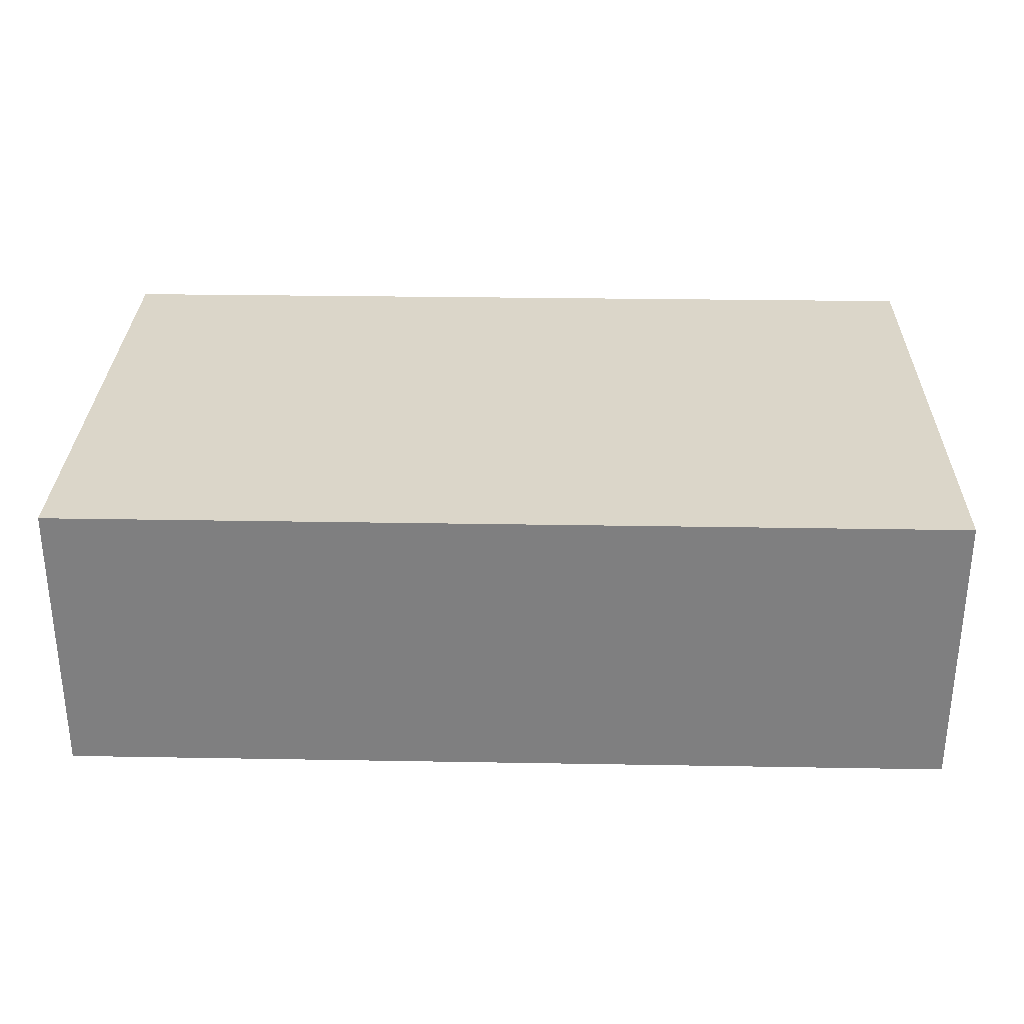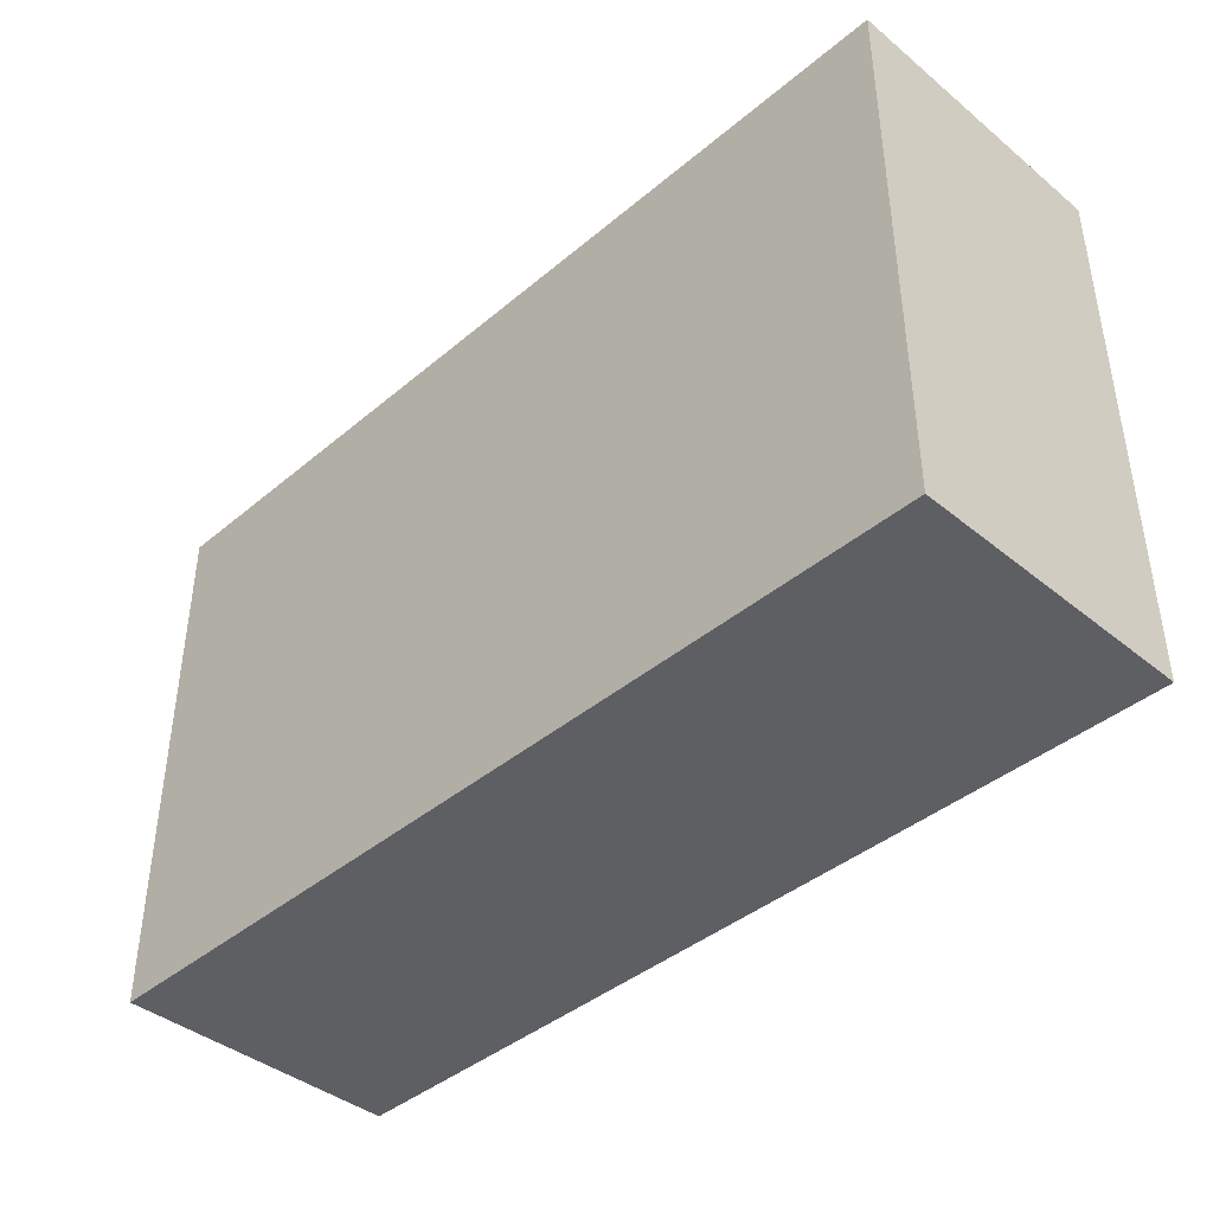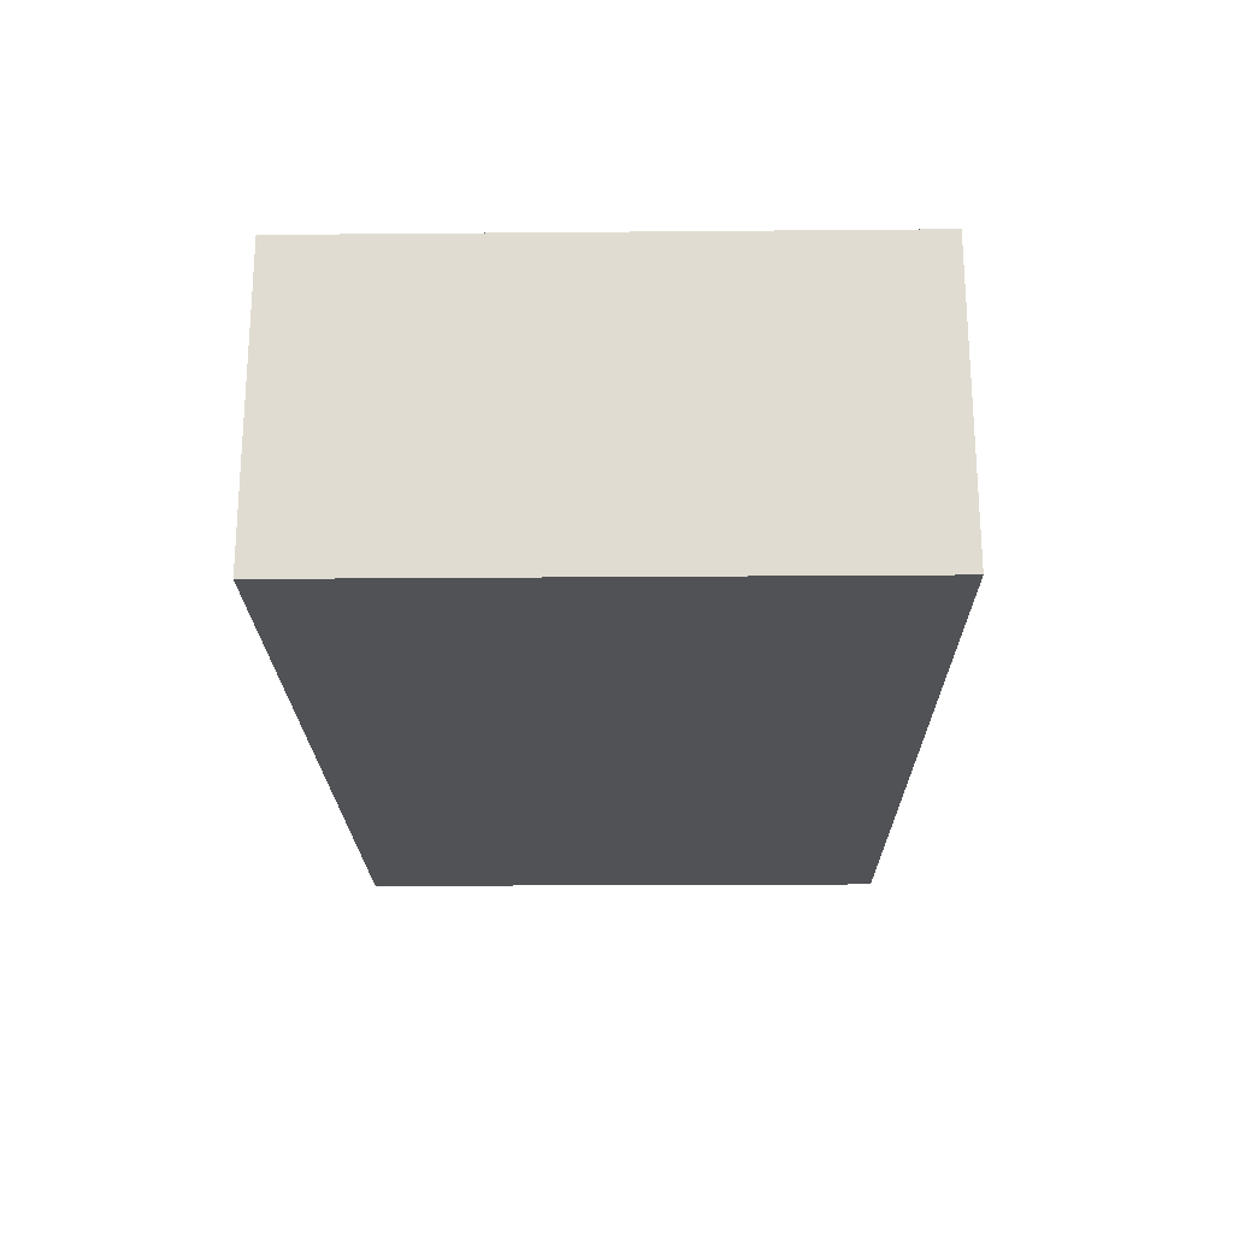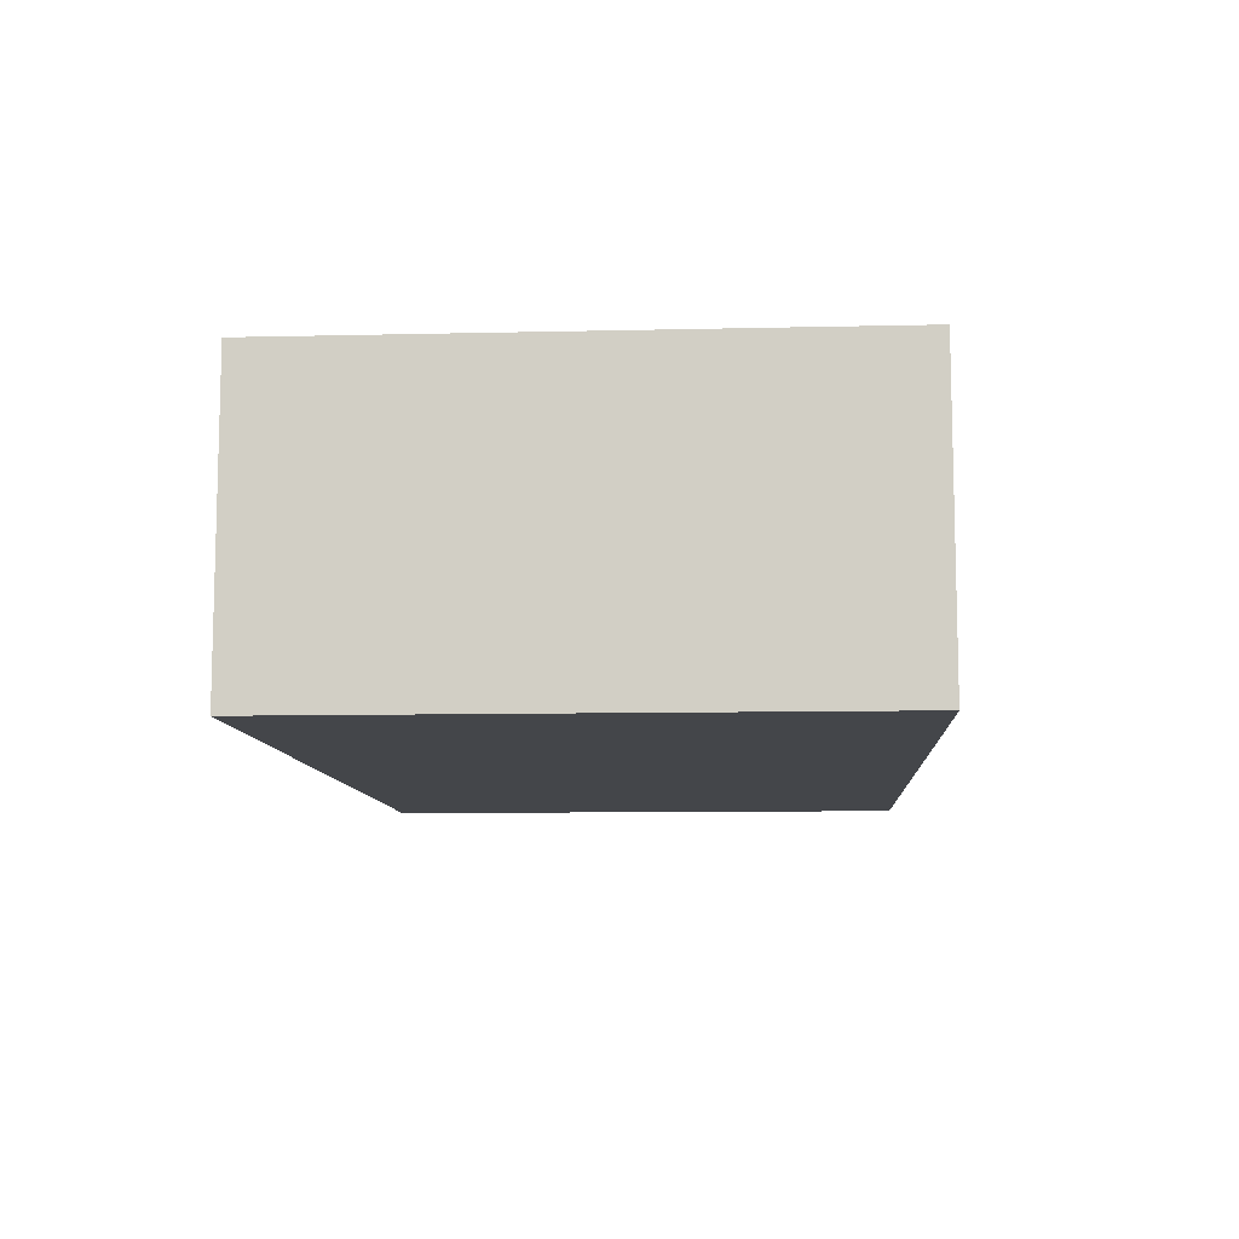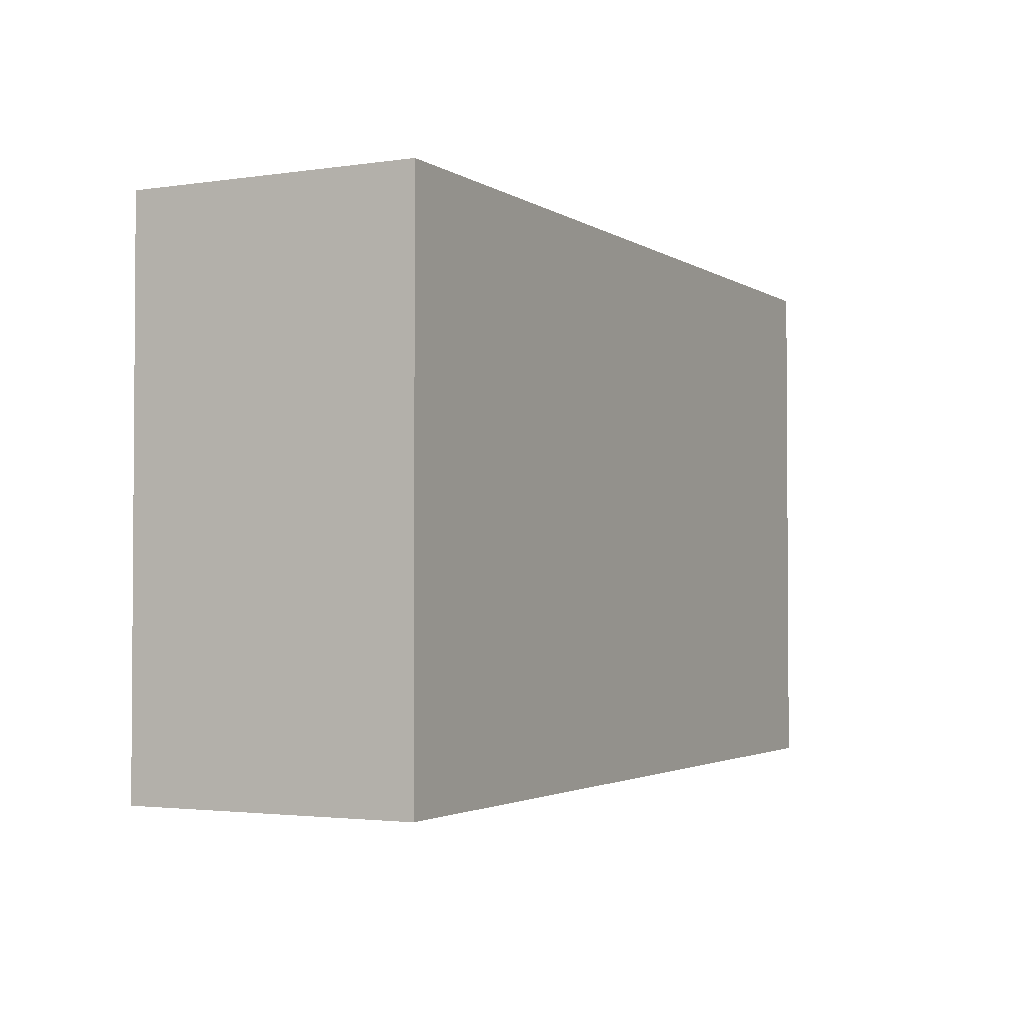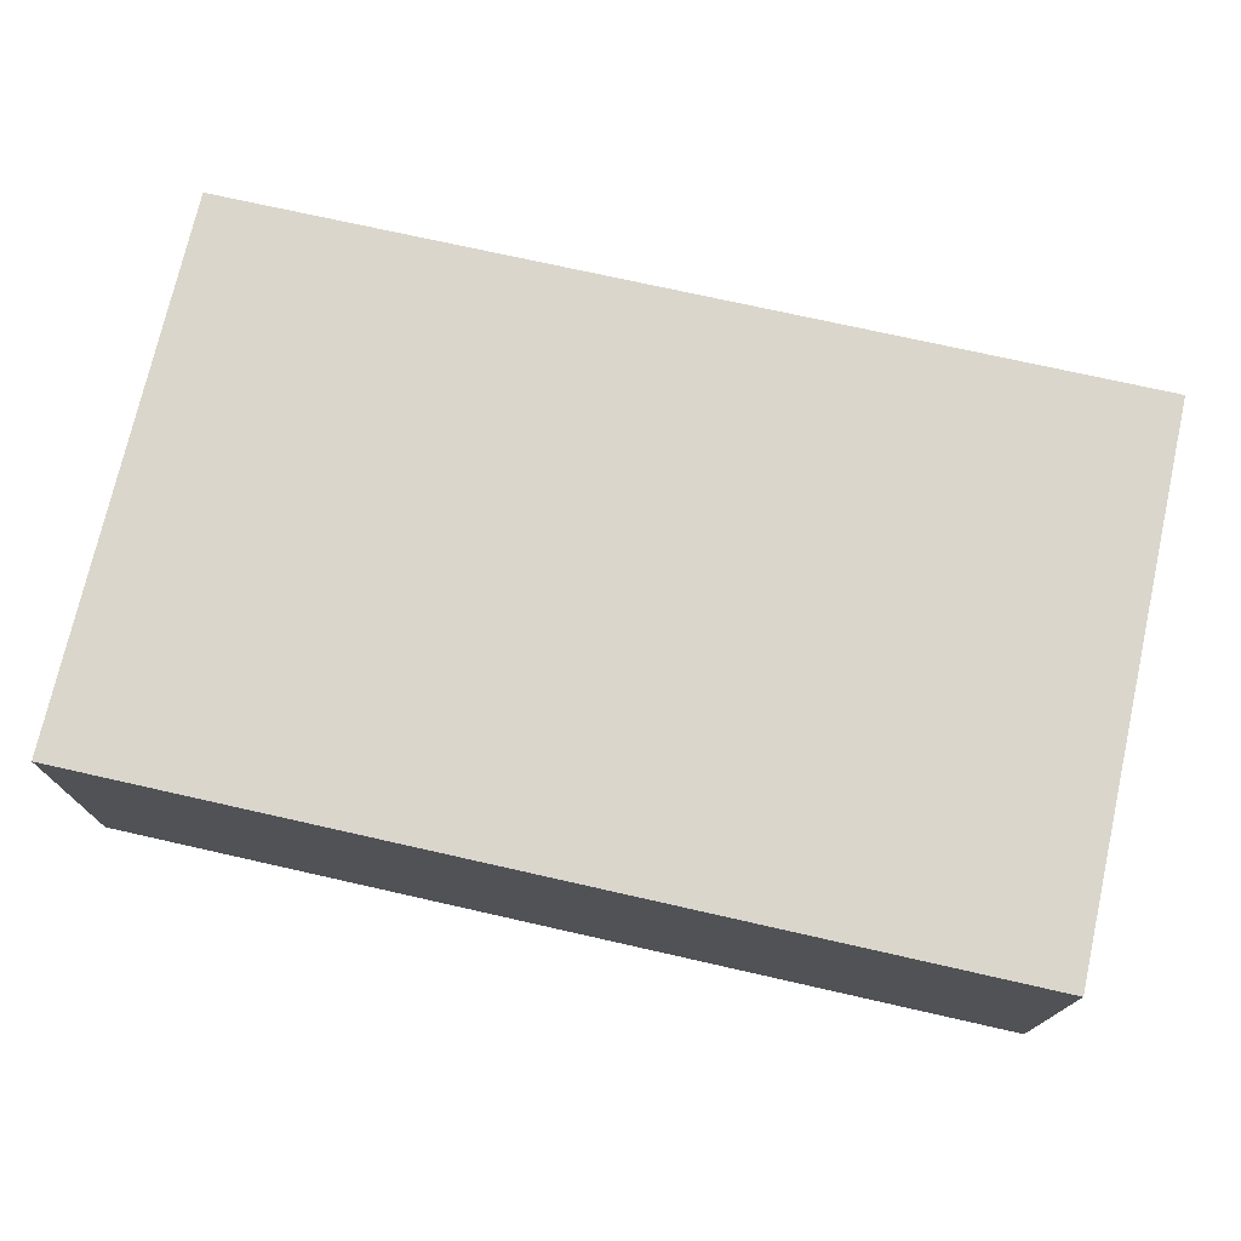
<metadata>
{"format":"obj","ext":"obj","renderer":"f3d","projection":"perspective","resolution":1024,"background":"white","views":[{"elev":30.0,"azim":-178.6,"up":"+Z"},{"elev":-41.2,"azim":45.4,"up":"+Y"},{"elev":-21.0,"azim":90.9,"up":"+Z"},{"elev":-9.4,"azim":-86.5,"up":"+Z"},{"elev":-2.4,"azim":117.3,"up":"+Y"},{"elev":73.8,"azim":12.7,"up":"+Z"}]}
</metadata>
<code>
o 26961
v 2250 1883 24.16
v 2250 1883 24.16
v 2250 1883 24.19
v 2250 1883 24.16
v 2250 1883 24.16
v 2250 1883 24.16
v 2250 1883 24.16
v 2250 1883 24.19
v 2250 1883 24.19
v 2250 1883 24.19
v 2250 1883 24.19
v 2250 1883 24.16
v 2250 1883 24.19
v 2250 1883 24.16
v 2250 1883 24.19
v 2250 1883 24.19
v 2250 1883 24.16
v 2250 1883 24.16
v 2250 1883 24.19
v 2250 1883 24.19
v 2250 1883 24.19
v 2250 1883 24.16
v 2250 1883 24.16
v 2250 1883 24.19
v 2250 1883 24.19
v 2250 1883 24.19
v 2250 1883 24.19
v 2250 1883 24.19
v 2250 1883 24.16
f 1 2 3
f 1 4 5
f 6 2 7
f 8 9 7
f 10 7 11
f 12 13 14
f 14 15 16
f 17 15 18
f 19 20 21
f 22 23 20
f 24 25 26
f 27 28 29

</code>
